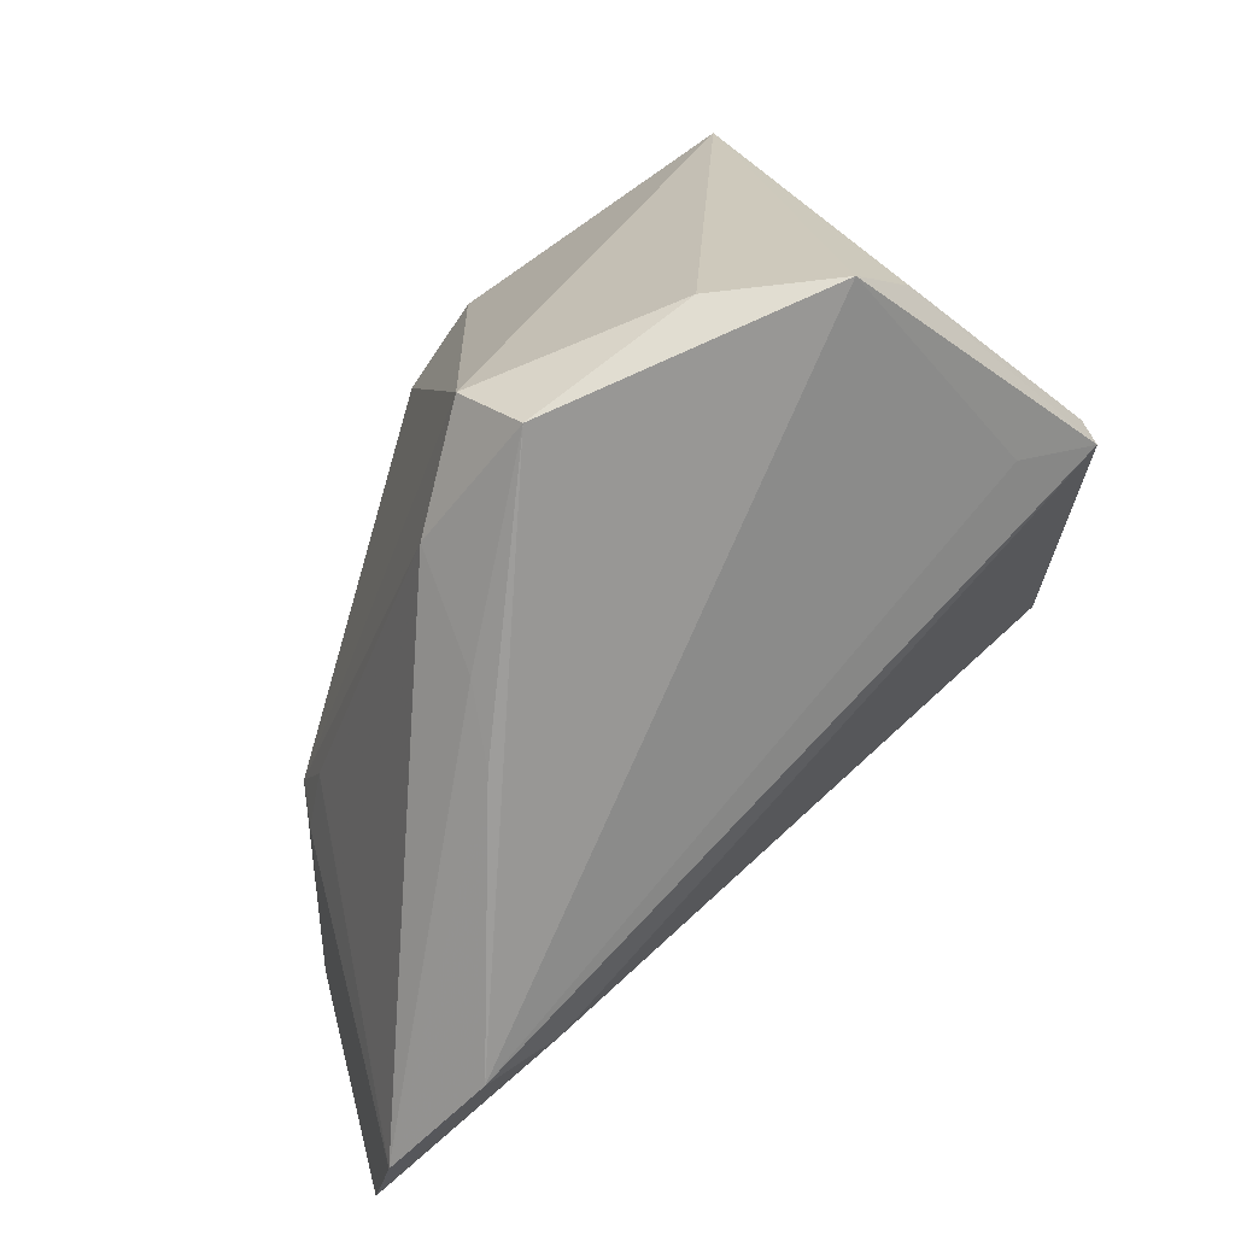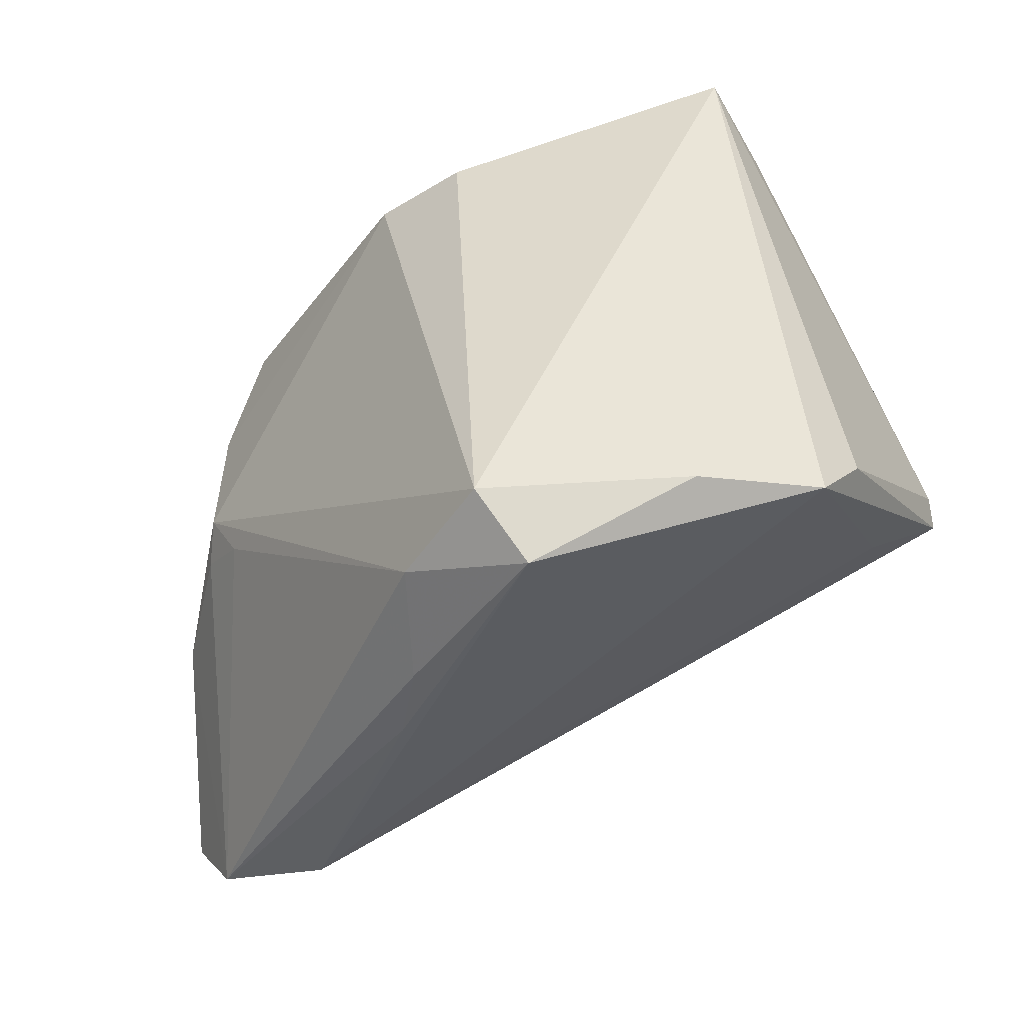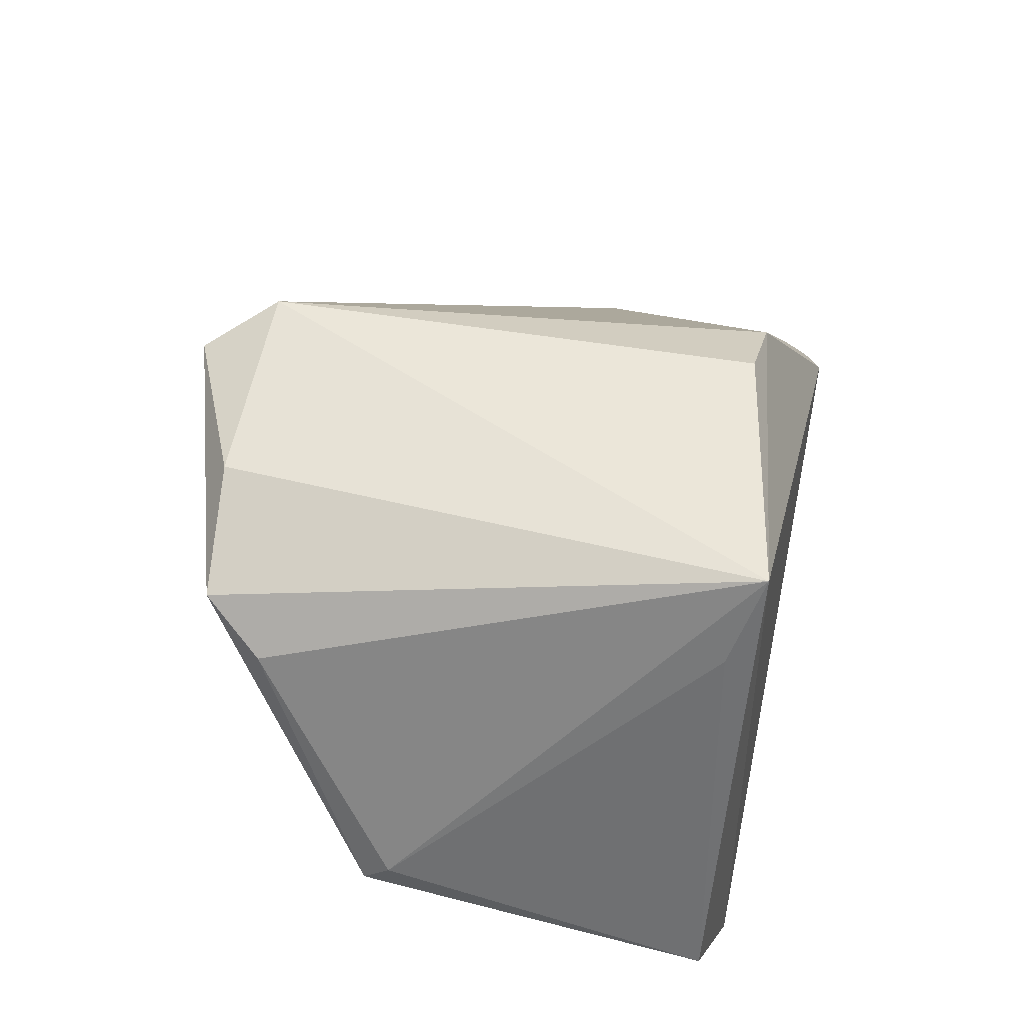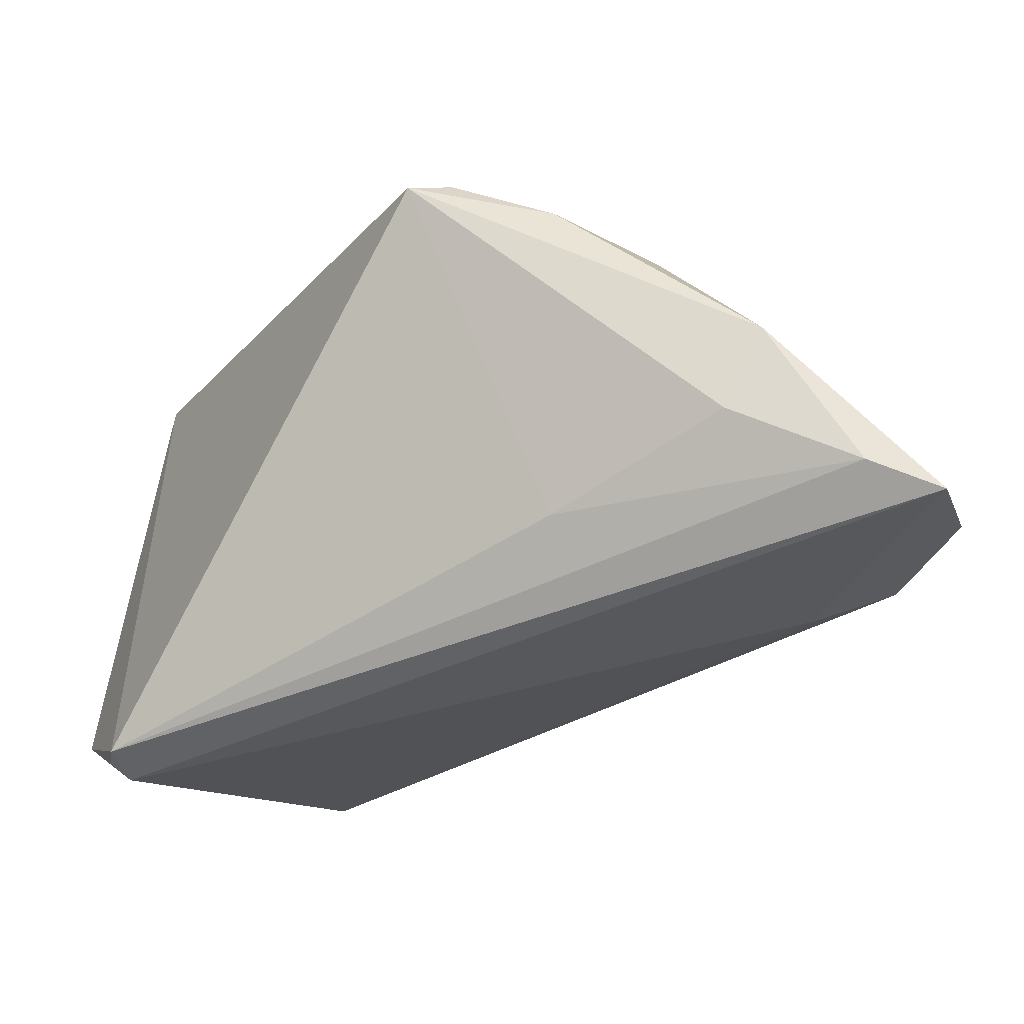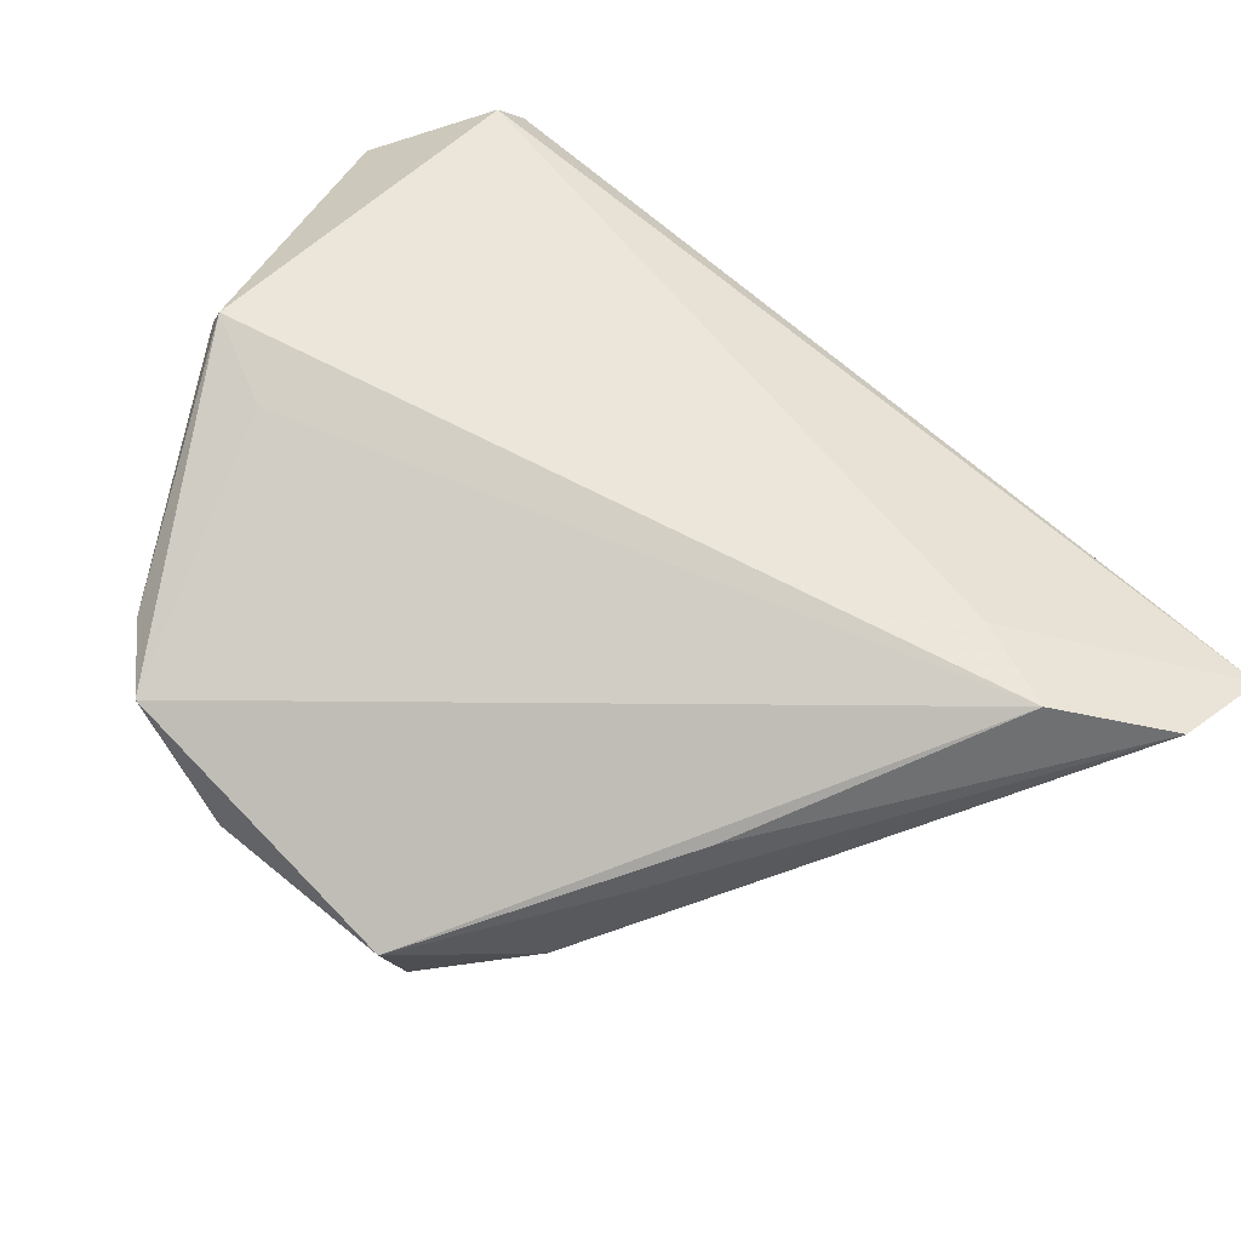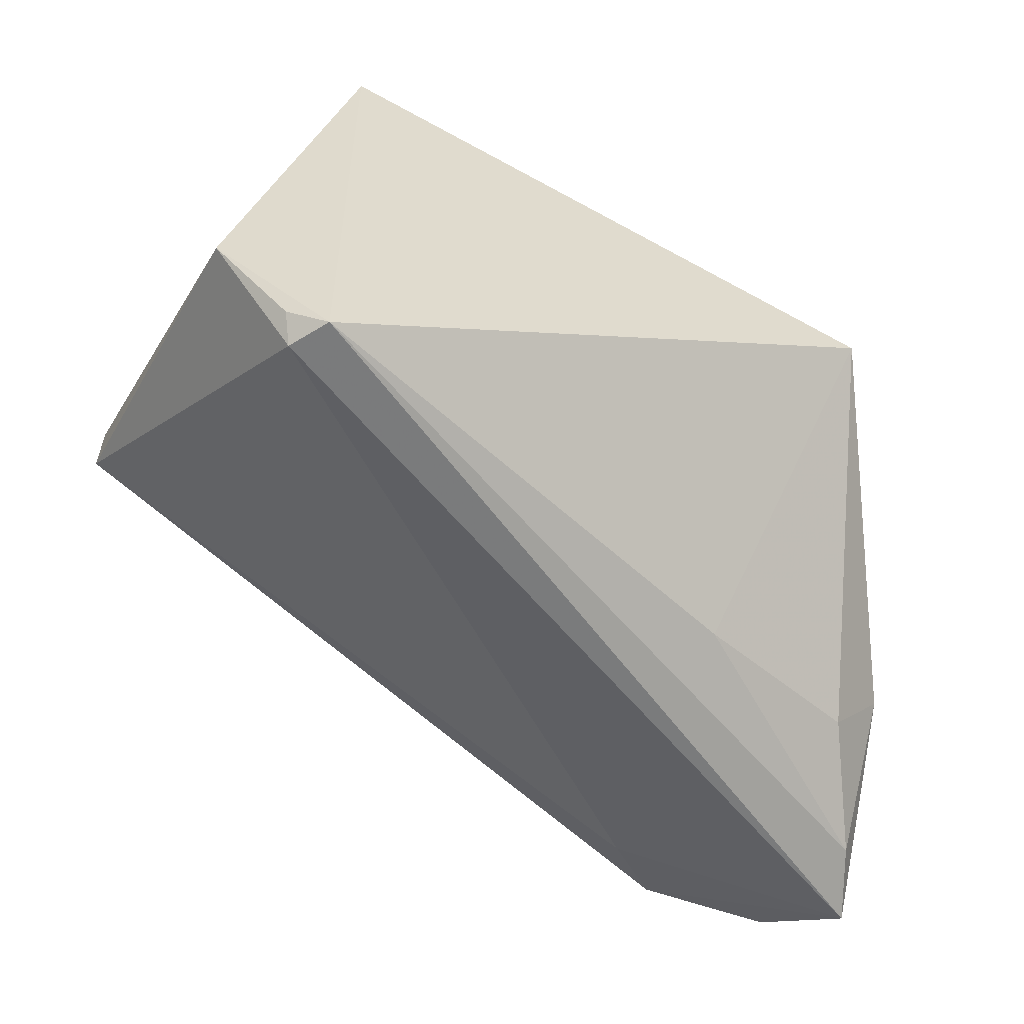
<metadata>
{"format":"obj","ext":"obj","renderer":"f3d","projection":"perspective","resolution":1024,"background":"white","views":[{"elev":-71.8,"azim":32.7,"up":"+Y"},{"elev":-42.0,"azim":13.7,"up":"+Y"},{"elev":46.7,"azim":102.8,"up":"+Z"},{"elev":-50.1,"azim":-123.0,"up":"+Z"},{"elev":-68.6,"azim":148.6,"up":"+Y"},{"elev":-57.9,"azim":159.6,"up":"+Z"}]}
</metadata>
<code>
v -0.04765 -0.003577 -0.02525
v 0.04036 -0.02252 0.01828
v -0.037 0.032 0.003643
v -0.05713 -0.02572 -0.03438
v 0.04258 0.03014 -0.02227
v -0.03604 -0.0378 -0.02463
v -0.01471 0.02578 0.02833
v -0.05058 -0.03465 -0.02856
v -0.05414 -0.0172 -0.03185
v -0.05437 -0.004623 -0.01708
v -0.02893 -0.03067 -0.02708
v -0.04135 -0.004826 0.002891
v 0.02996 0.032 0.03348
v 0.004612 -0.03937 0.03017
v 0.04803 -0.00651 -0.007014
v -0.04545 0.002 0.001317
v -0.04467 0.01642 0.001225
v -0.01332 -0.03776 0.01198
v 0.04804 -0.009517 -0.009236
v -0.03612 0.02994 0.006402
v -0.02673 0.00558 -0.02874
v -0.0003878 -0.03126 0.0345
v 0.02342 -0.03071 0.03014
v 0.03336 0.02856 0.02319
v -0.04693 -0.001678 -0.002787
v -0.003738 0.02554 0.03302
v -0.01102 -0.03282 0.02449
v 0.04029 -0.01513 -0.004532
v -0.03891 0.02701 0.005616
v 0.03377 0.03029 -0.03184
v 0.02926 0.032 -0.03433
v 0.0367 -0.02917 0.02327
v 0.03246 0.0278 -0.03438
v -0.01704 -0.03871 0.003383
f 5 31 13
f 4 6 8
f 11 6 4
f 26 22 13
f 13 7 26
f 26 7 22
f 13 31 3
f 3 7 13
f 24 13 15
f 15 5 24
f 24 5 13
f 4 31 33
f 33 11 4
f 27 12 8
f 4 8 10
f 1 10 3
f 3 10 17
f 6 11 19
f 11 33 19
f 19 5 15
f 19 33 5
f 15 13 2
f 13 32 2
f 2 19 15
f 32 19 2
f 31 5 30
f 30 33 31
f 5 33 30
f 9 31 4
f 4 10 9
f 10 1 9
f 21 3 31
f 21 1 3
f 31 9 21
f 21 9 1
f 7 17 16
f 22 7 16
f 16 17 10
f 16 27 22
f 12 27 16
f 29 17 7
f 3 17 29
f 28 32 6
f 6 19 28
f 28 19 32
f 22 27 14
f 6 32 14
f 25 10 8
f 25 16 10
f 8 12 25
f 12 16 25
f 7 3 20
f 20 29 7
f 3 29 20
f 22 14 23
f 23 14 32
f 13 22 23
f 23 32 13
f 18 27 8
f 18 14 27
f 6 14 34
f 14 18 34
f 34 8 6
f 34 18 8

</code>
